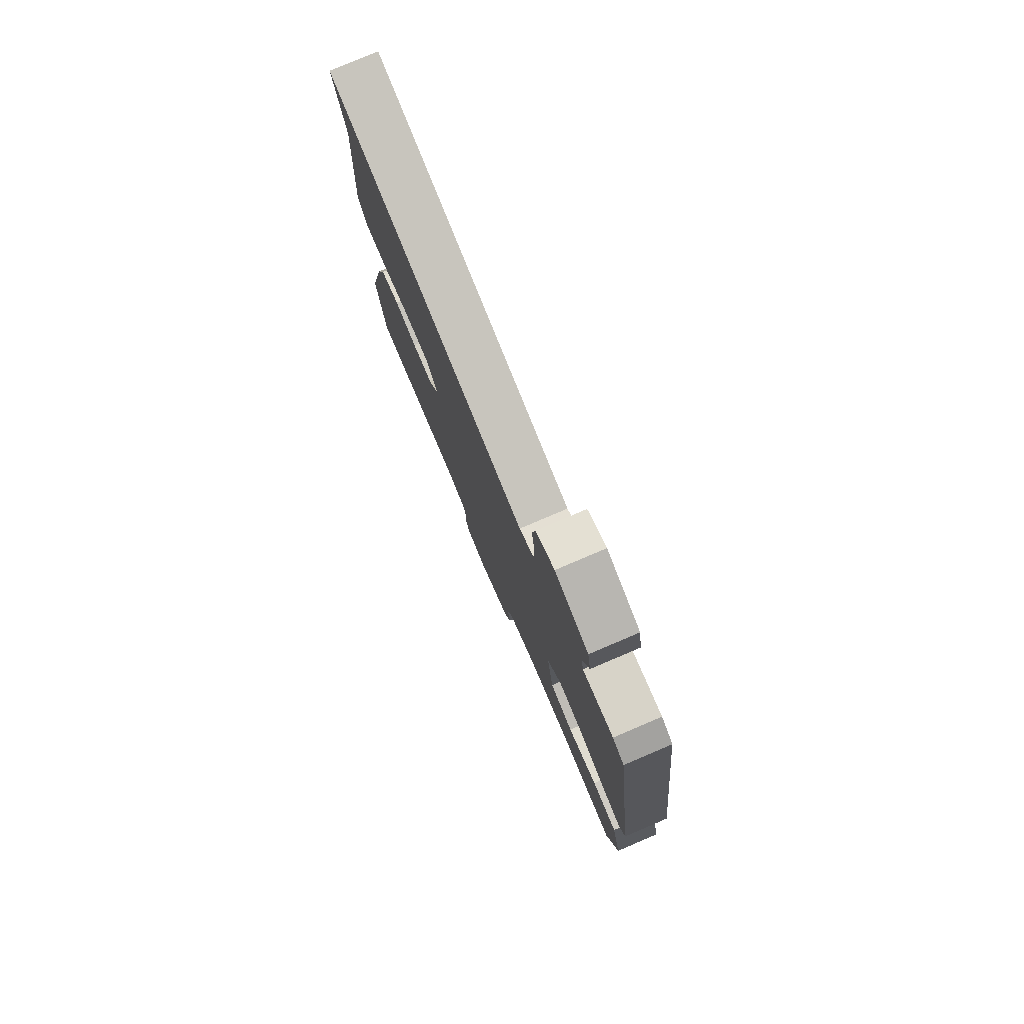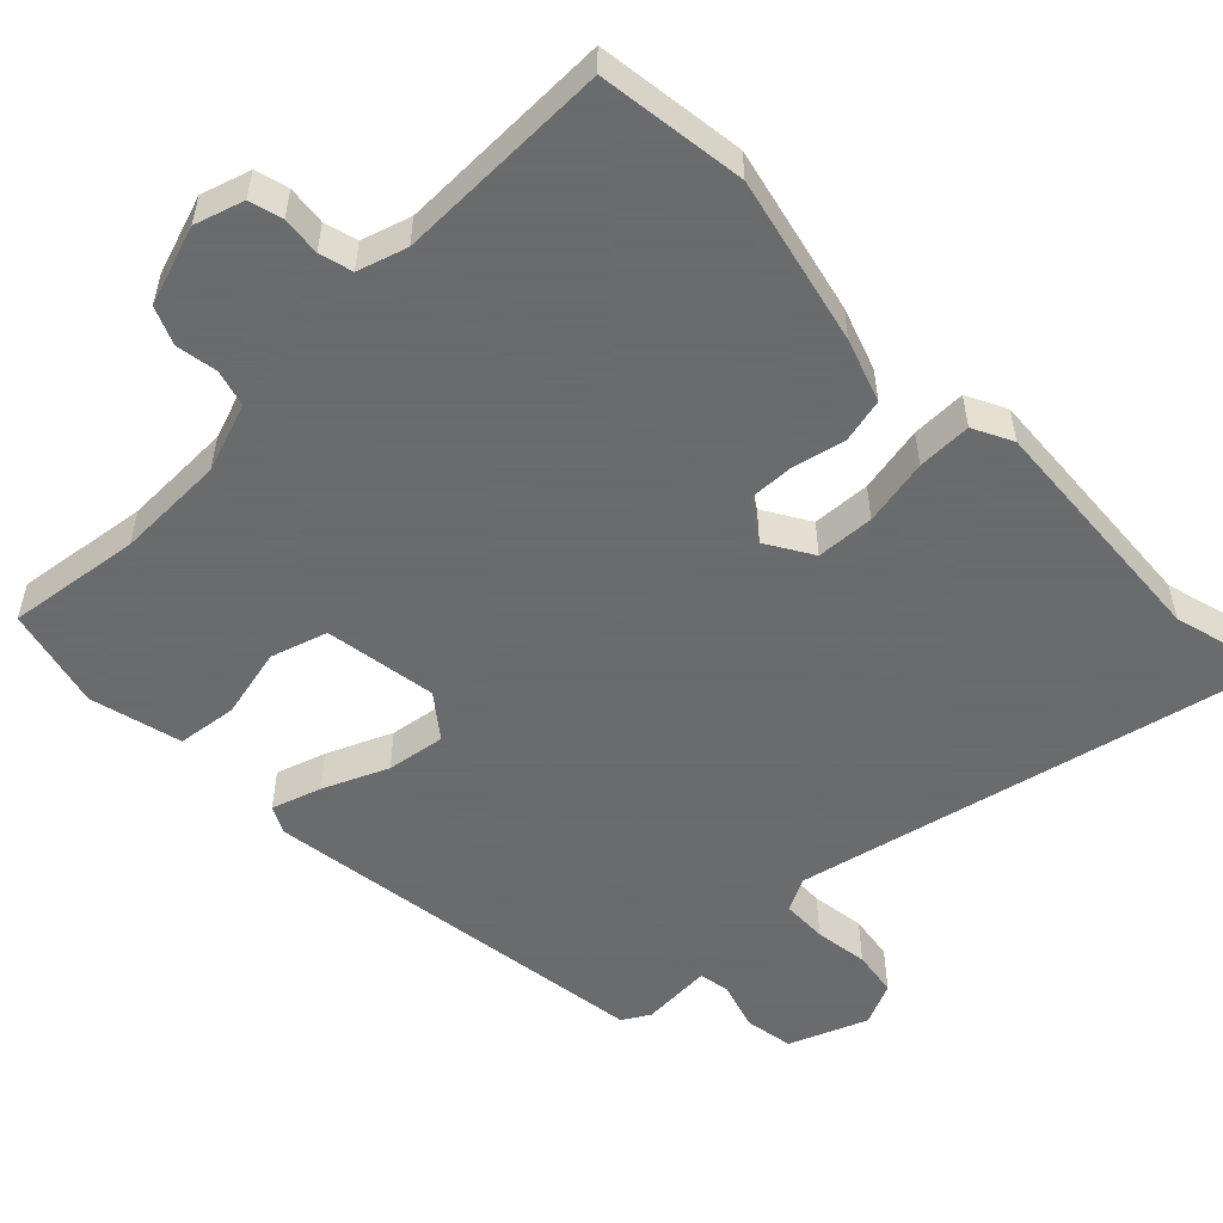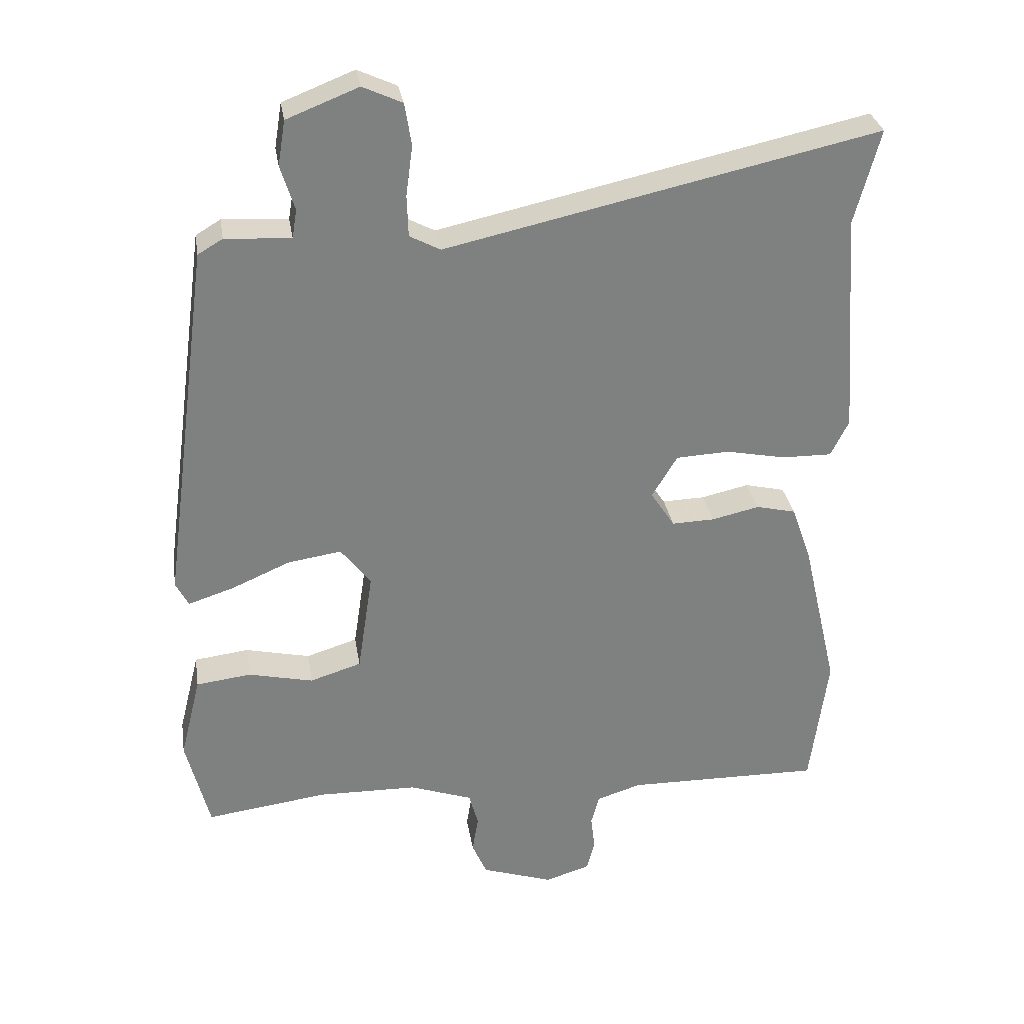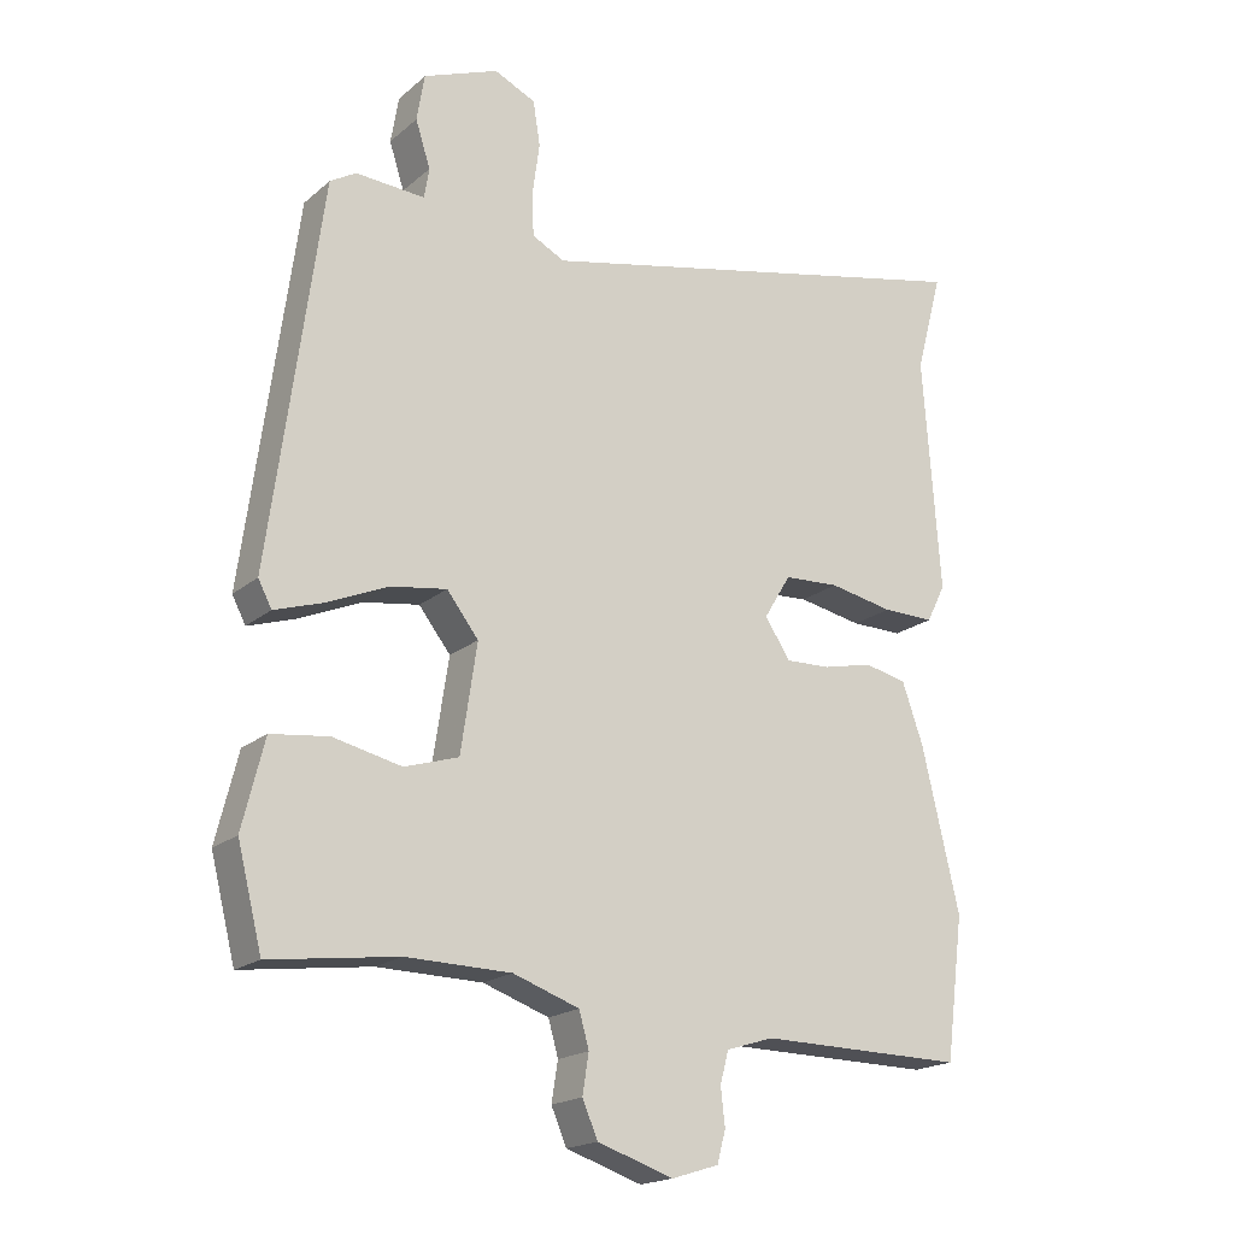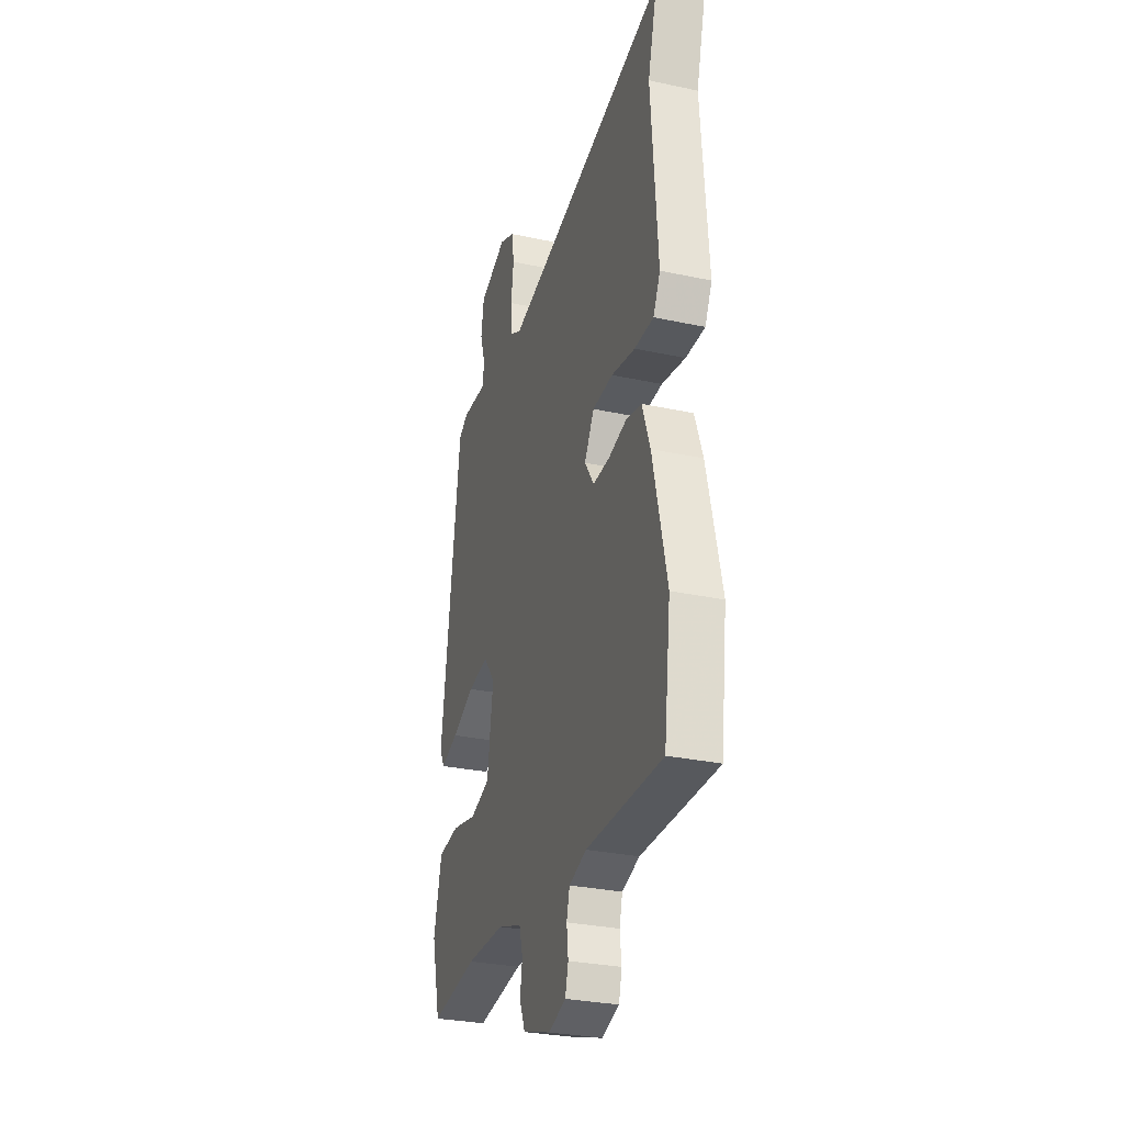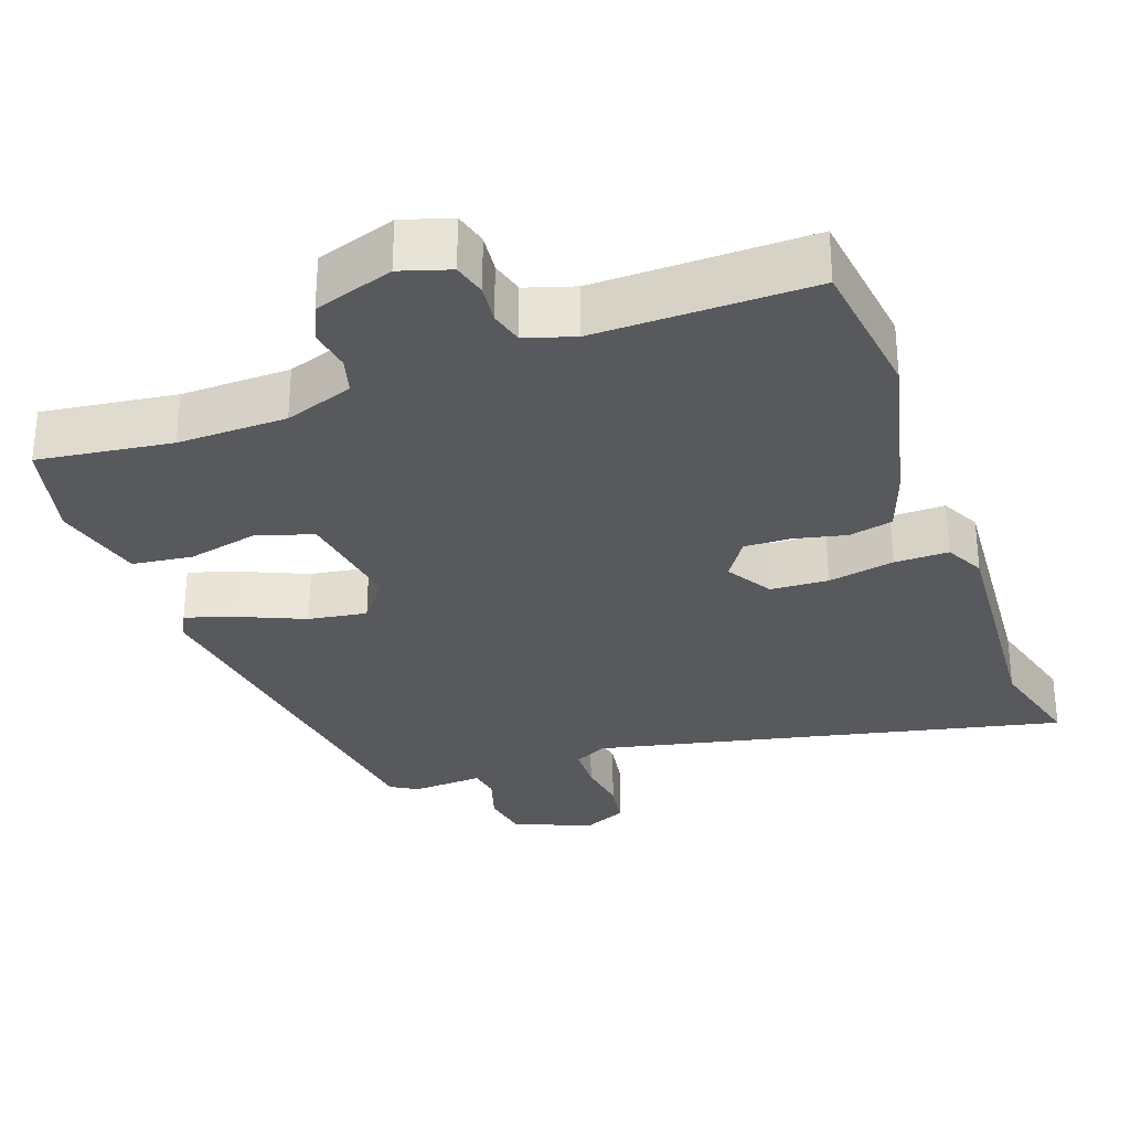
<metadata>
{"format":"obj","ext":"obj","renderer":"f3d","projection":"perspective","resolution":1024,"background":"white","views":[{"elev":79.0,"azim":66.9,"up":"+Z"},{"elev":-53.2,"azim":-135.7,"up":"+Y"},{"elev":30.5,"azim":171.0,"up":"+Z"},{"elev":-18.9,"azim":146.7,"up":"+Z"},{"elev":-29.9,"azim":-107.5,"up":"+Z"},{"elev":-30.2,"azim":-160.3,"up":"+Y"}]}
</metadata>
<code>
v 0.508 0.07 -0.501
v 0.326 0.07 -0.477
v 0.177 0.07 -0.48
v 0.083 0.07 -0.513
v 0.069 0.07 -0.563
v 0.078 0.07 -0.619
v 0.056 0.07 -0.67
v -0.052 0.07 -0.706
v -0.119 0.07 -0.685
v -0.131 0.07 -0.64
v -0.125 0.07 -0.587
v -0.137 0.07 -0.542
v -0.204 0.07 -0.521
v -0.497 0.07 -0.525
v -0.523 0.07 -0.324
v -0.47 0.07 -0.095
v -0.44 0.07 -0.009
v -0.38 0.07 0.005
v -0.309 0.07 -0.011
v -0.245 0.07 -0.013
v -0.209 0.07 0.042
v -0.247 0.07 0.105
v -0.326 0.07 0.109
v -0.417 0.07 0.091
v -0.491 0.07 0.09
v -0.518 0.07 0.144
v -0.494 0.07 0.478
v -0.532 0.07 0.62
v 0.114 0.07 0.478
v 0.16 0.07 0.502
v 0.162 0.07 0.564
v 0.152 0.07 0.638
v 0.162 0.07 0.701
v 0.221 0.07 0.728
v 0.328 0.07 0.686
v 0.339 0.07 0.619
v 0.318 0.07 0.553
v 0.325 0.07 0.51
v 0.423 0.07 0.516
v 0.46 0.07 0.494
v 0.533 0.07 -0.049
v 0.514 0.07 -0.086
v 0.446 0.07 -0.064
v 0.358 0.07 -0.026
v 0.278 0.07 -0.014
v 0.233 0.07 -0.072
v 0.256 0.07 -0.225
v 0.333 0.07 -0.249
v 0.43 0.07 -0.227
v 0.512 0.07 -0.237
v 0.543 0.07 -0.362
v 0.508 0 -0.501
v 0.326 0 -0.477
v 0.177 0 -0.48
v 0.083 0 -0.513
v 0.069 0 -0.563
v 0.078 0 -0.619
v 0.056 0 -0.67
v -0.052 0 -0.706
v -0.119 0 -0.685
v -0.131 0 -0.64
v -0.125 0 -0.587
v -0.137 0 -0.542
v -0.204 0 -0.521
v -0.497 0 -0.525
v -0.523 0 -0.324
v -0.47 0 -0.095
v -0.44 0 -0.009
v -0.38 0 0.005
v -0.309 0 -0.011
v -0.245 0 -0.013
v -0.209 0 0.042
v -0.247 0 0.105
v -0.326 0 0.109
v -0.417 0 0.091
v -0.491 0 0.09
v -0.518 0 0.144
v -0.494 0 0.478
v -0.532 0 0.62
v 0.114 0 0.478
v 0.16 0 0.502
v 0.162 0 0.564
v 0.152 0 0.638
v 0.162 0 0.701
v 0.221 0 0.728
v 0.328 0 0.686
v 0.339 0 0.619
v 0.318 0 0.553
v 0.325 0 0.51
v 0.423 0 0.516
v 0.46 0 0.494
v 0.533 0 -0.049
v 0.514 0 -0.086
v 0.446 0 -0.064
v 0.358 0 -0.026
v 0.278 0 -0.014
v 0.233 0 -0.072
v 0.256 0 -0.225
v 0.333 0 -0.249
v 0.43 0 -0.227
v 0.512 0 -0.237
v 0.543 0 -0.362
f 51 1 2
f 50 51 2
f 49 50 2
f 48 49 2
f 47 48 2 3
f 46 47 3 4
f 42 43 44
f 41 42 44
f 40 41 44
f 39 40 44
f 38 39 44
f 37 38 44 45
f 35 36 37
f 34 35 37
f 33 34 37
f 32 33 37
f 31 32 37
f 37 45 46
f 31 37 46
f 30 31 46
f 27 28 29
f 26 27 29
f 25 26 29
f 24 25 29
f 23 24 29
f 22 23 29 30
f 21 22 30 46
f 17 18 19
f 16 17 19
f 15 16 19
f 14 15 19
f 13 14 19
f 12 13 19 20
f 21 46 4
f 20 21 4
f 12 20 4
f 11 12 4
f 9 10 11
f 8 9 11
f 7 8 11
f 6 7 11
f 5 6 11
f 4 5 11
f 53 52 102
f 53 102 101
f 53 101 100
f 53 100 99
f 54 53 99 98
f 55 54 98 97
f 95 94 93
f 95 93 92
f 95 92 91
f 95 91 90
f 95 90 89
f 96 95 89 88
f 88 87 86
f 88 86 85
f 88 85 84
f 88 84 83
f 88 83 82
f 97 96 88
f 97 88 82
f 97 82 81
f 80 79 78
f 80 78 77
f 80 77 76
f 80 76 75
f 80 75 74
f 81 80 74 73
f 97 81 73 72
f 70 69 68
f 70 68 67
f 70 67 66
f 70 66 65
f 70 65 64
f 71 70 64 63
f 55 97 72
f 55 72 71
f 55 71 63
f 55 63 62
f 62 61 60
f 62 60 59
f 62 59 58
f 62 58 57
f 62 57 56
f 62 56 55
f 1 52 53 2
f 2 53 54 3
f 3 54 55 4
f 4 55 56 5
f 5 56 57 6
f 6 57 58 7
f 7 58 59 8
f 8 59 60 9
f 9 60 61 10
f 10 61 62 11
f 11 62 63 12
f 12 63 64 13
f 13 64 65 14
f 14 65 66 15
f 15 66 67 16
f 16 67 68 17
f 17 68 69 18
f 18 69 70 19
f 19 70 71 20
f 20 71 72 21
f 21 72 73 22
f 22 73 74 23
f 23 74 75 24
f 24 75 76 25
f 25 76 77 26
f 26 77 78 27
f 27 78 79 28
f 28 79 80 29
f 29 80 81 30
f 30 81 82 31
f 31 82 83 32
f 32 83 84 33
f 33 84 85 34
f 34 85 86 35
f 35 86 87 36
f 36 87 88 37
f 37 88 89 38
f 38 89 90 39
f 39 90 91 40
f 40 91 92 41
f 41 92 93 42
f 42 93 94 43
f 43 94 95 44
f 44 95 96 45
f 45 96 97 46
f 46 97 98 47
f 47 98 99 48
f 48 99 100 49
f 49 100 101 50
f 50 101 102 51
f 51 102 52 1

</code>
